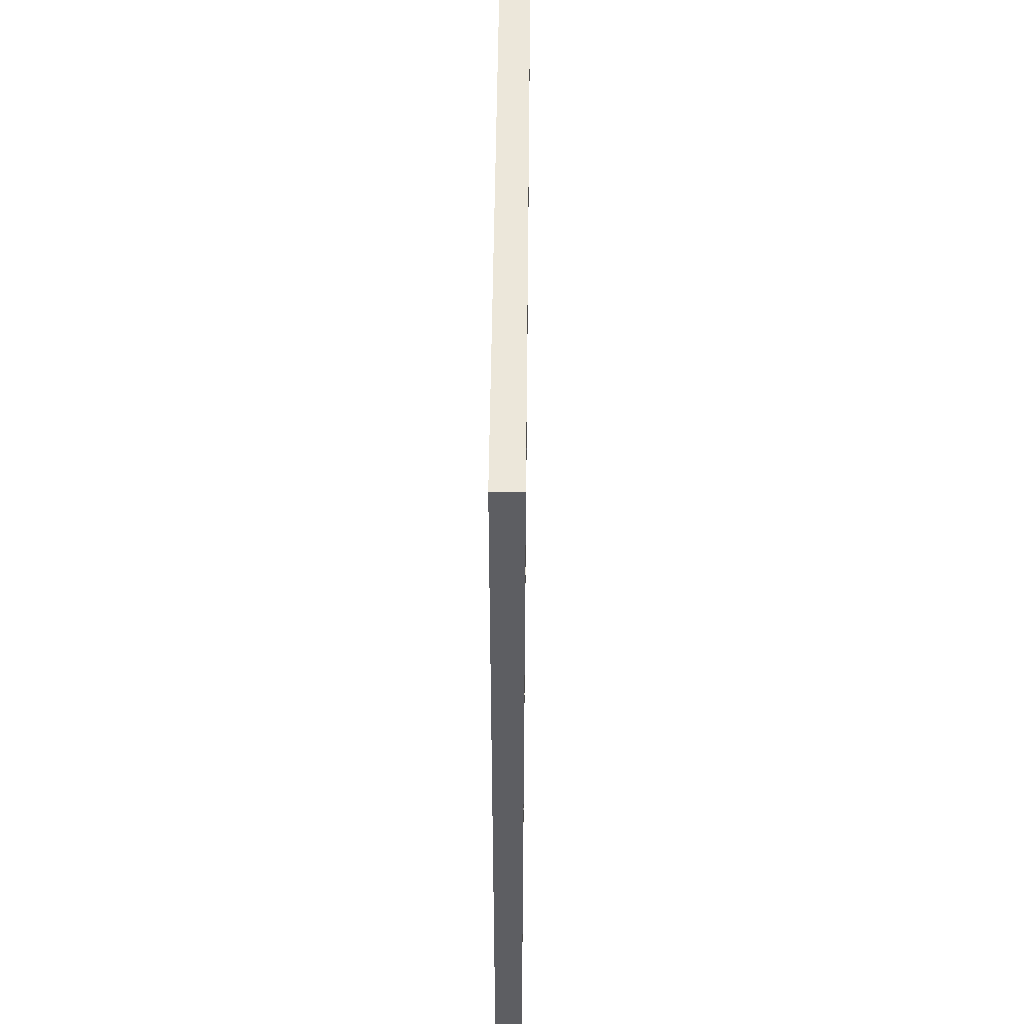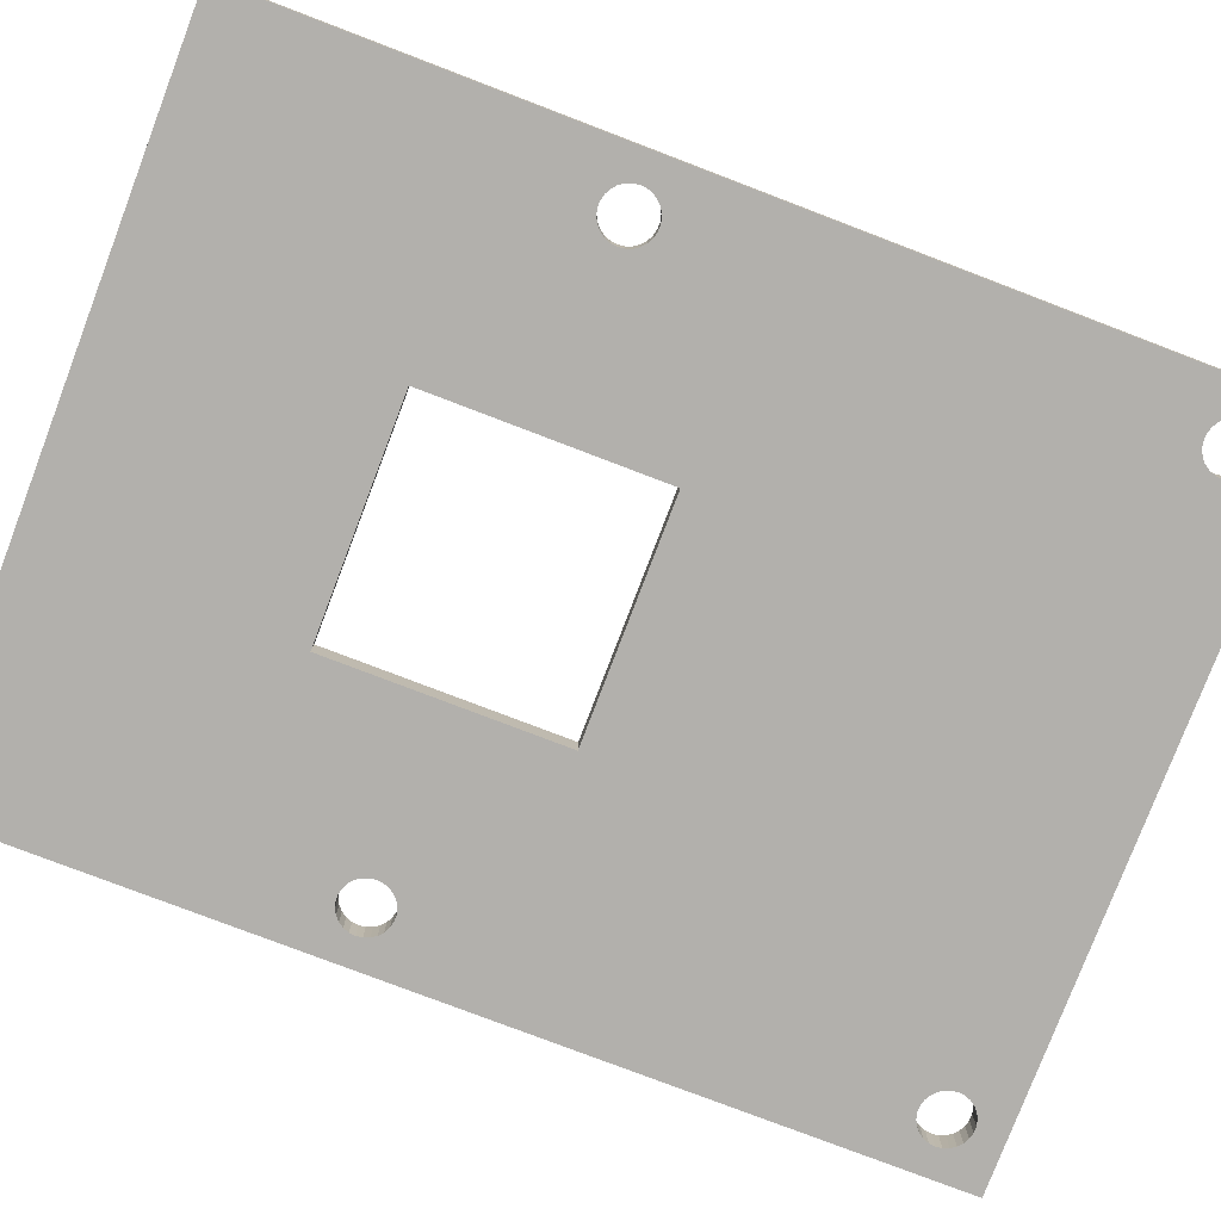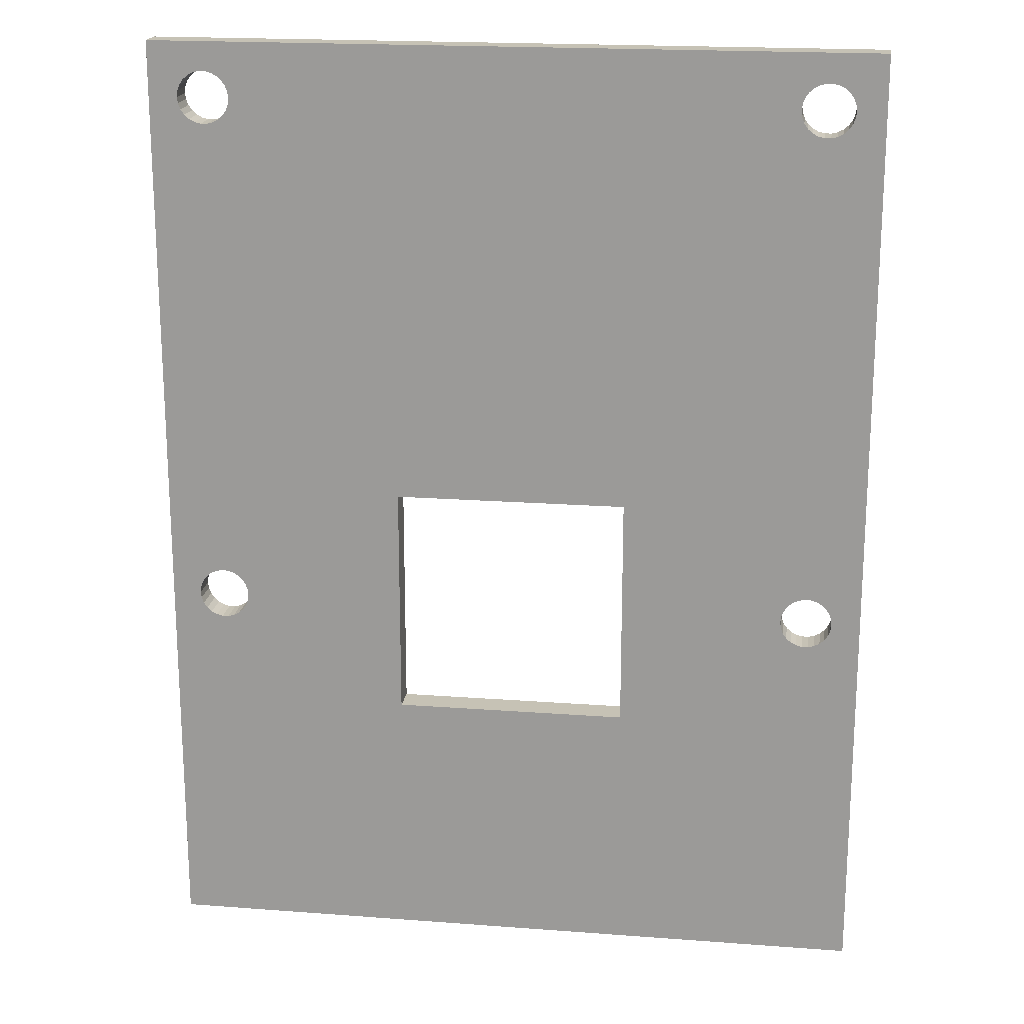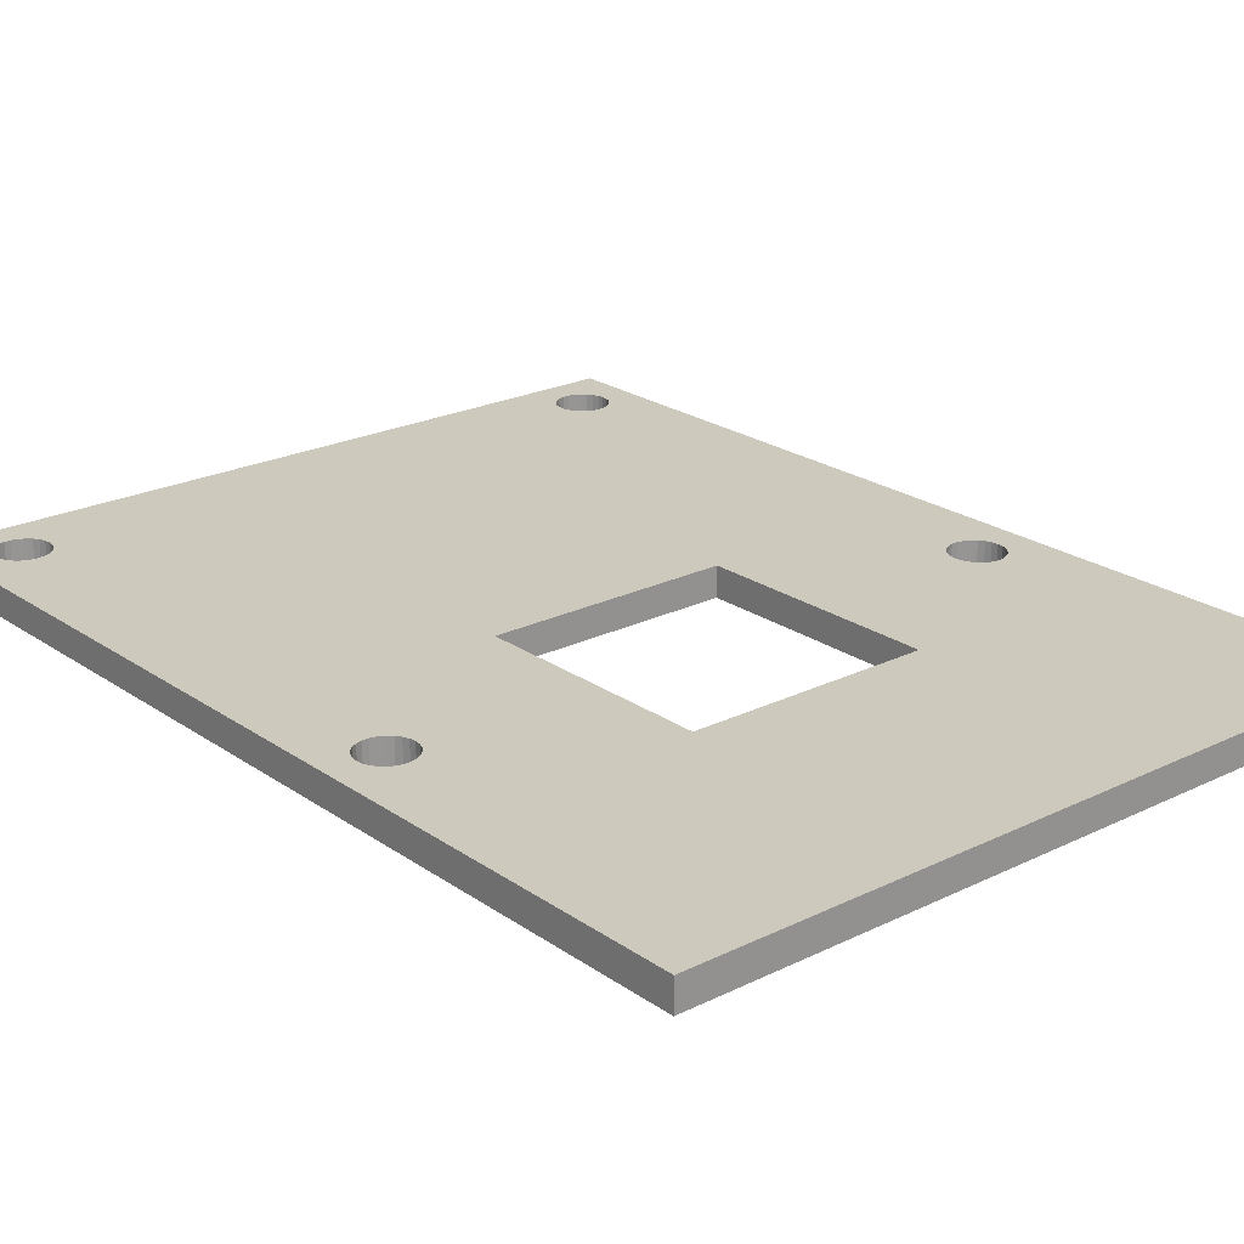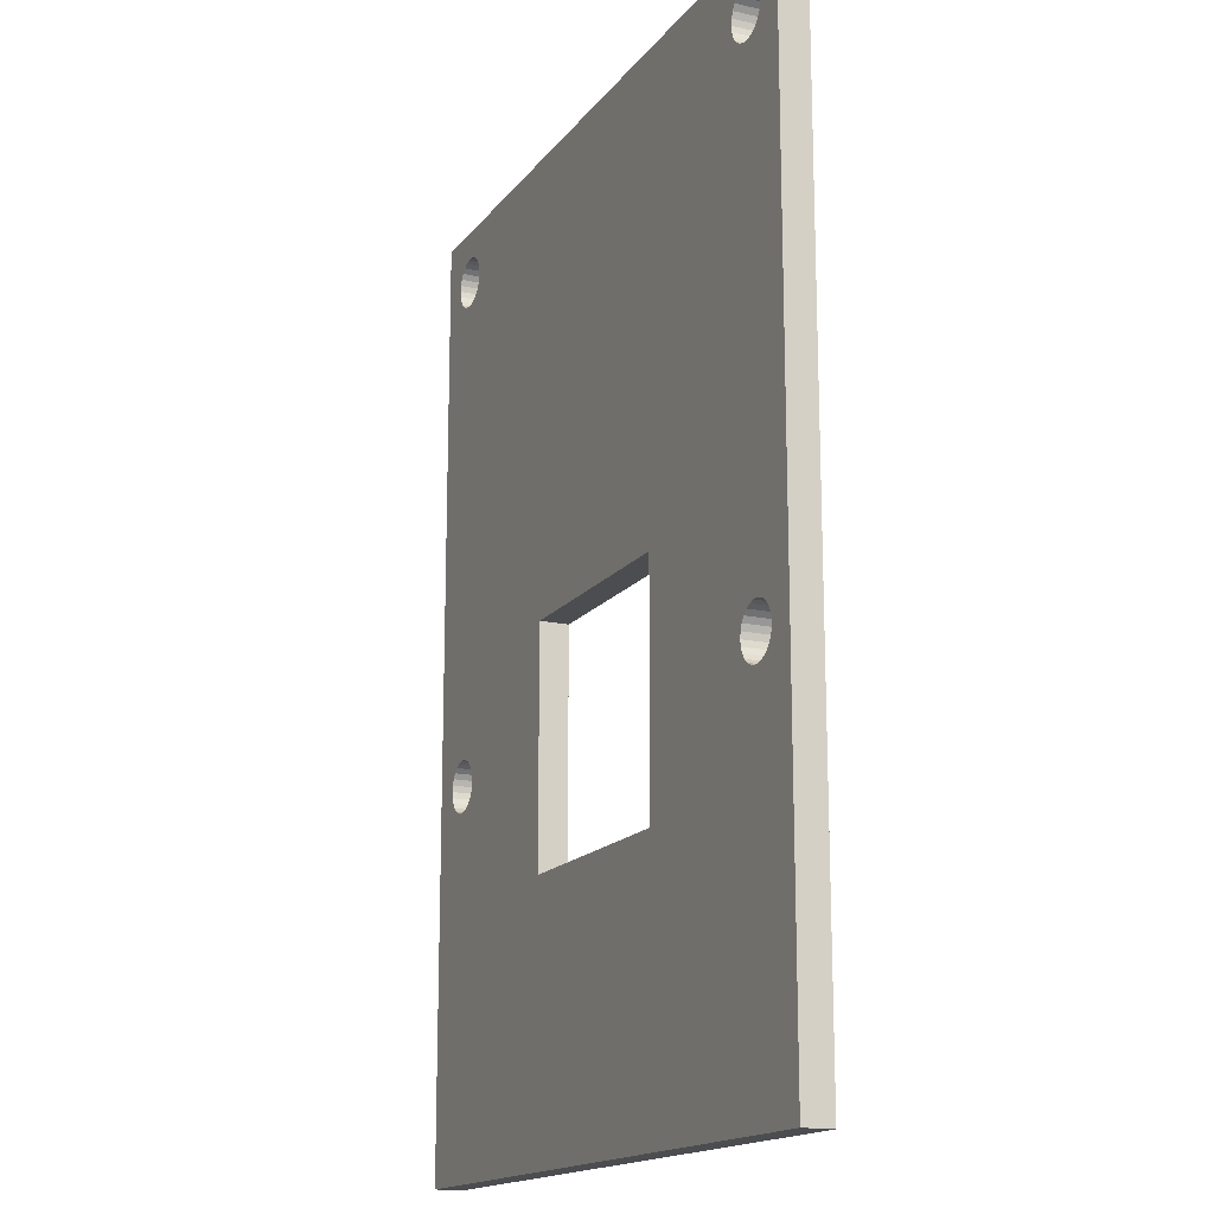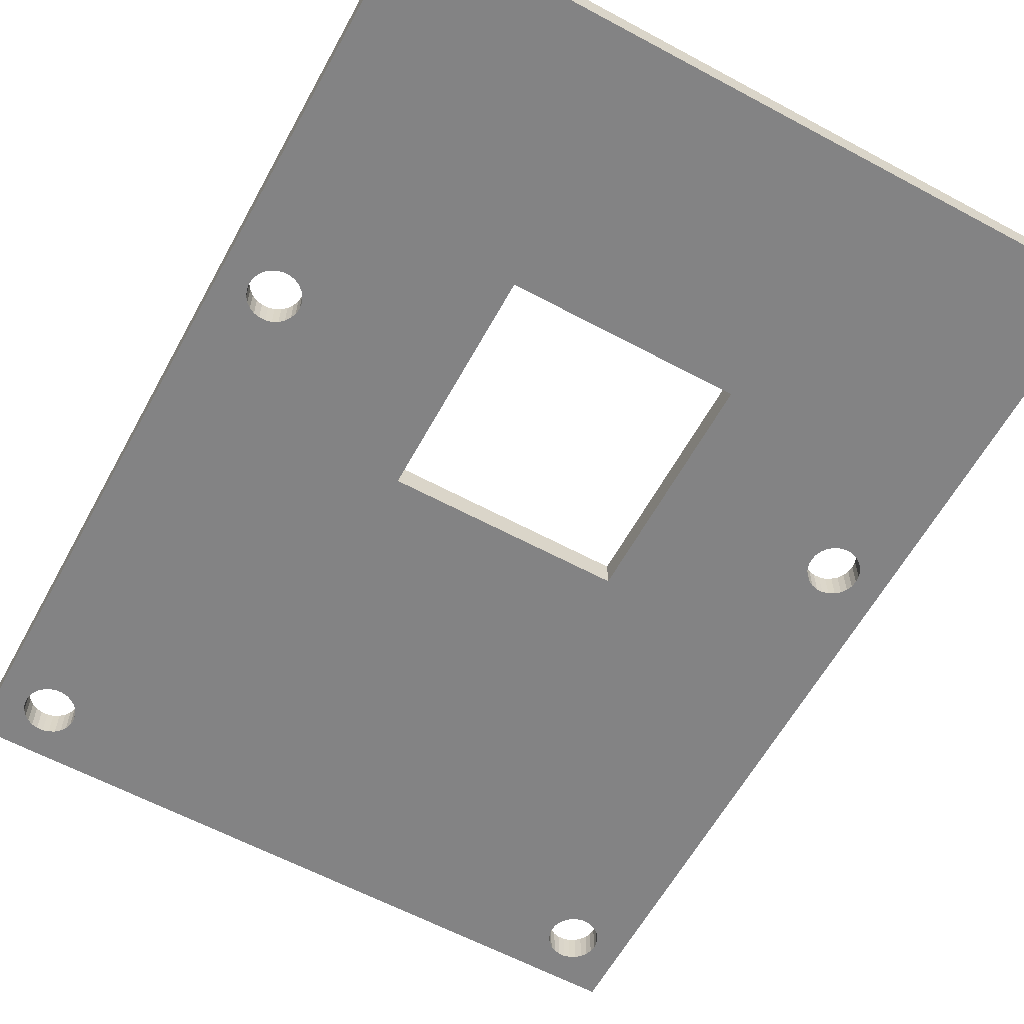
<metadata>
{"format":"obj","ext":"obj","renderer":"f3d","projection":"perspective","resolution":1024,"background":"white","views":[{"elev":51.4,"azim":90.6,"up":"+Y"},{"elev":-78.7,"azim":69.1,"up":"+Z"},{"elev":18.9,"azim":8.2,"up":"+Y"},{"elev":22.6,"azim":-40.2,"up":"+Z"},{"elev":-16.1,"azim":-114.3,"up":"+Y"},{"elev":-61.2,"azim":-28.7,"up":"+Z"}]}
</metadata>
<code>
v -12.5 20 0
v -12.5 -13 1
v -12.5 20 1
v -12.5 -13 0
v 12.5 -13 0
v 12.5 -13 1
v 12.5 20 1
v 12.5 20 0
v -4.05 -4.05 1
v -4.05 4.05 0
v -4.05 4.05 1
v -4.05 -4.05 0
v 4.05 -4.05 1
v 4.05 -4.05 0
v 4.05 4.05 1
v 4.05 4.05 0
v -9.726 0.2154 0
v -9.7 0 0
v -9.7 0 1
v -9.726 0.2154 1
v -9.803 0.4183 0
v -9.803 0.4183 1
v -9.926 0.5968 0
v -9.926 0.5968 1
v -10.09 0.7407 0
v -10.09 0.7407 1
v -10.28 0.8415 0
v -10.28 0.8415 1
v -10.49 0.8934 0
v -10.49 0.8934 1
v -10.71 0.8934 0
v -10.71 0.8934 1
v -10.92 0.8415 0
v -10.92 0.8415 1
v -11.11 0.7407 0
v -11.11 0.7407 1
v -11.27 0.5968 0
v -11.27 0.5968 1
v -11.4 0.4183 0
v -11.4 0.4183 1
v -11.47 0.2154 0
v -11.47 0.2154 1
v -11.5 0 0
v -11.5 0 1
v -11.47 -0.2154 0
v -11.47 -0.2154 1
v -11.4 -0.4183 0
v -11.4 -0.4183 1
v -11.27 -0.5968 0
v -11.27 -0.5968 1
v -11.11 -0.7407 0
v -11.11 -0.7407 1
v -10.92 -0.8415 0
v -10.92 -0.8415 1
v -10.71 -0.8934 0
v -10.71 -0.8934 1
v -10.49 -0.8934 0
v -10.49 -0.8934 1
v -10.28 -0.8415 0
v -10.28 -0.8415 1
v -10.09 -0.7407 0
v -10.09 -0.7407 1
v -9.926 -0.5968 0
v -9.926 -0.5968 1
v -9.803 -0.4183 0
v -9.803 -0.4183 1
v -9.726 -0.2154 0
v -9.726 -0.2154 1
v 11.47 0.2154 0
v 11.5 0 0
v 11.5 0 1
v 11.47 0.2154 1
v 11.4 0.4183 0
v 11.4 0.4183 1
v 11.27 0.5968 0
v 11.27 0.5968 1
v 11.11 0.7407 0
v 11.11 0.7407 1
v 10.92 0.8415 0
v 10.92 0.8415 1
v 10.71 0.8934 0
v 10.71 0.8934 1
v 10.49 0.8934 0
v 10.49 0.8934 1
v 10.28 0.8415 0
v 10.28 0.8415 1
v 10.09 0.7407 0
v 10.09 0.7407 1
v 9.926 0.5968 0
v 9.926 0.5968 1
v 9.803 0.4183 0
v 9.803 0.4183 1
v 9.726 0.2154 0
v 9.726 0.2154 1
v 9.7 0 0
v 9.7 0 1
v 9.726 -0.2154 0
v 9.726 -0.2154 1
v 9.803 -0.4183 0
v 9.803 -0.4183 1
v 9.926 -0.5968 0
v 9.926 -0.5968 1
v 10.09 -0.7407 0
v 10.09 -0.7407 1
v 10.28 -0.8415 0
v 10.28 -0.8415 1
v 10.49 -0.8934 0
v 10.49 -0.8934 1
v 10.71 -0.8934 0
v 10.71 -0.8934 1
v 10.92 -0.8415 0
v 10.92 -0.8415 1
v 11.11 -0.7407 0
v 11.11 -0.7407 1
v 11.27 -0.5968 0
v 11.27 -0.5968 1
v 11.4 -0.4183 0
v 11.4 -0.4183 1
v 11.47 -0.2154 0
v 11.47 -0.2154 1
v -9.726 18.32 0
v -9.7 18.1 0
v -9.7 18.1 1
v -9.726 18.32 1
v -9.803 18.52 0
v -9.803 18.52 1
v -9.926 18.7 0
v -9.926 18.7 1
v -10.09 18.84 0
v -10.09 18.84 1
v -10.28 18.94 0
v -10.28 18.94 1
v -10.49 18.99 0
v -10.49 18.99 1
v -10.71 18.99 0
v -10.71 18.99 1
v -10.92 18.94 0
v -10.92 18.94 1
v -11.11 18.84 0
v -11.11 18.84 1
v -11.27 18.7 0
v -11.27 18.7 1
v -11.4 18.52 0
v -11.4 18.52 1
v -11.47 18.32 0
v -11.47 18.32 1
v -11.5 18.1 0
v -11.5 18.1 1
v -11.47 17.88 0
v -11.47 17.88 1
v -11.4 17.68 0
v -11.4 17.68 1
v -11.27 17.5 0
v -11.27 17.5 1
v -11.11 17.36 0
v -11.11 17.36 1
v -10.92 17.26 0
v -10.92 17.26 1
v -10.71 17.21 0
v -10.71 17.21 1
v -10.49 17.21 0
v -10.49 17.21 1
v -10.28 17.26 0
v -10.28 17.26 1
v -10.09 17.36 0
v -10.09 17.36 1
v -9.926 17.5 0
v -9.926 17.5 1
v -9.803 17.68 0
v -9.803 17.68 1
v -9.726 17.88 0
v -9.726 17.88 1
v 11.47 18.32 0
v 11.5 18.1 0
v 11.5 18.1 1
v 11.47 18.32 1
v 11.4 18.52 0
v 11.4 18.52 1
v 11.27 18.7 0
v 11.27 18.7 1
v 11.11 18.84 0
v 11.11 18.84 1
v 10.92 18.94 0
v 10.92 18.94 1
v 10.71 18.99 0
v 10.71 18.99 1
v 10.49 18.99 0
v 10.49 18.99 1
v 10.28 18.94 0
v 10.28 18.94 1
v 10.09 18.84 0
v 10.09 18.84 1
v 9.926 18.7 0
v 9.926 18.7 1
v 9.803 18.52 0
v 9.803 18.52 1
v 9.726 18.32 0
v 9.726 18.32 1
v 9.7 18.1 0
v 9.7 18.1 1
v 9.726 17.88 0
v 9.726 17.88 1
v 9.803 17.68 0
v 9.803 17.68 1
v 9.926 17.5 0
v 9.926 17.5 1
v 10.09 17.36 0
v 10.09 17.36 1
v 10.28 17.26 0
v 10.28 17.26 1
v 10.49 17.21 0
v 10.49 17.21 1
v 10.71 17.21 0
v 10.71 17.21 1
v 10.92 17.26 0
v 10.92 17.26 1
v 11.11 17.36 0
v 11.11 17.36 1
v 11.27 17.5 0
v 11.27 17.5 1
v 11.4 17.68 0
v 11.4 17.68 1
v 11.47 17.88 0
v 11.47 17.88 1
f 1 2 3
f 1 4 2
f 4 5 2
f 2 5 6
f 5 7 6
f 5 8 7
f 8 1 7
f 7 1 3
f 9 10 11
f 12 10 9
f 13 12 9
f 14 12 13
f 15 14 13
f 16 14 15
f 11 16 15
f 10 16 11
f 17 18 19
f 17 19 20
f 21 20 22
f 21 17 20
f 23 22 24
f 23 21 22
f 25 24 26
f 25 23 24
f 27 26 28
f 27 25 26
f 29 28 30
f 29 27 28
f 31 30 32
f 31 29 30
f 33 32 34
f 33 31 32
f 35 34 36
f 35 33 34
f 37 36 38
f 37 35 36
f 39 38 40
f 39 37 38
f 41 39 40
f 41 40 42
f 43 41 42
f 43 42 44
f 45 44 46
f 45 43 44
f 47 46 48
f 47 45 46
f 49 48 50
f 49 47 48
f 51 50 52
f 51 49 50
f 53 52 54
f 53 51 52
f 55 54 56
f 55 53 54
f 57 56 58
f 57 55 56
f 59 58 60
f 59 57 58
f 61 60 62
f 61 59 60
f 63 62 64
f 63 61 62
f 65 64 66
f 65 63 64
f 67 66 68
f 67 65 66
f 18 68 19
f 18 67 68
f 69 70 71
f 69 71 72
f 73 72 74
f 73 69 72
f 75 74 76
f 75 73 74
f 77 76 78
f 77 75 76
f 79 78 80
f 79 77 78
f 81 80 82
f 81 79 80
f 83 82 84
f 83 81 82
f 85 84 86
f 85 83 84
f 87 86 88
f 87 85 86
f 89 88 90
f 89 87 88
f 91 90 92
f 91 89 90
f 93 91 92
f 93 92 94
f 95 93 94
f 95 94 96
f 97 96 98
f 97 95 96
f 99 98 100
f 99 97 98
f 101 100 102
f 101 99 100
f 103 102 104
f 103 101 102
f 105 104 106
f 105 103 104
f 107 106 108
f 107 105 106
f 109 108 110
f 109 107 108
f 111 110 112
f 111 109 110
f 113 112 114
f 113 111 112
f 115 114 116
f 115 113 114
f 117 116 118
f 117 115 116
f 119 118 120
f 119 117 118
f 70 120 71
f 70 119 120
f 121 122 123
f 121 123 124
f 125 124 126
f 125 121 124
f 127 126 128
f 127 125 126
f 129 128 130
f 129 127 128
f 131 130 132
f 131 129 130
f 133 132 134
f 133 131 132
f 135 134 136
f 135 133 134
f 137 136 138
f 137 135 136
f 139 138 140
f 139 137 138
f 141 140 142
f 141 139 140
f 143 142 144
f 143 141 142
f 145 143 144
f 145 144 146
f 147 145 146
f 147 146 148
f 149 148 150
f 149 147 148
f 151 150 152
f 151 149 150
f 153 152 154
f 153 151 152
f 155 154 156
f 155 153 154
f 157 156 158
f 157 155 156
f 159 158 160
f 159 157 158
f 161 160 162
f 161 159 160
f 163 162 164
f 163 161 162
f 165 164 166
f 165 163 164
f 167 166 168
f 167 165 166
f 169 168 170
f 169 167 168
f 171 170 172
f 171 169 170
f 122 172 123
f 122 171 172
f 173 174 175
f 173 175 176
f 177 176 178
f 177 173 176
f 179 178 180
f 179 177 178
f 181 180 182
f 181 179 180
f 183 182 184
f 183 181 182
f 185 184 186
f 185 183 184
f 187 186 188
f 187 185 186
f 189 188 190
f 189 187 188
f 191 190 192
f 191 189 190
f 193 192 194
f 193 191 192
f 195 194 196
f 195 193 194
f 197 195 196
f 197 196 198
f 199 197 198
f 199 198 200
f 201 200 202
f 201 199 200
f 203 202 204
f 203 201 202
f 205 204 206
f 205 203 204
f 207 206 208
f 207 205 206
f 209 208 210
f 209 207 208
f 211 210 212
f 211 209 210
f 213 212 214
f 213 211 212
f 215 214 216
f 215 213 214
f 217 216 218
f 217 215 216
f 219 218 220
f 219 217 218
f 221 220 222
f 221 219 220
f 223 222 224
f 223 221 222
f 174 224 175
f 174 223 224
f 49 51 4
f 4 47 49
f 51 53 4
f 4 45 47
f 53 55 4
f 4 43 45
f 55 57 4
f 57 12 4
f 59 12 57
f 61 12 59
f 63 12 61
f 65 12 63
f 67 12 65
f 18 12 67
f 17 10 18
f 21 10 17
f 23 10 21
f 25 10 23
f 27 10 25
f 29 10 27
f 18 10 12
f 4 14 5
f 12 14 4
f 37 155 35
f 153 155 37
f 39 151 37
f 37 151 153
f 35 157 33
f 155 157 35
f 31 159 29
f 33 159 31
f 157 159 33
f 29 161 10
f 159 161 29
f 161 163 10
f 163 165 10
f 41 1 39
f 143 1 141
f 145 1 143
f 147 1 145
f 149 1 147
f 151 1 149
f 39 1 151
f 165 167 10
f 1 139 141
f 167 169 10
f 1 137 139
f 1 135 137
f 1 133 135
f 1 131 133
f 101 103 14
f 14 99 101
f 103 105 14
f 14 97 99
f 105 107 14
f 14 107 5
f 16 95 14
f 14 95 97
f 107 109 5
f 16 93 95
f 109 111 5
f 16 91 93
f 111 113 5
f 16 89 91
f 113 115 5
f 16 87 89
f 115 117 5
f 16 85 87
f 117 119 5
f 16 83 85
f 119 70 5
f 205 207 16
f 169 203 10
f 10 203 16
f 171 203 169
f 16 203 205
f 207 209 16
f 171 201 203
f 16 211 83
f 209 211 16
f 122 199 171
f 171 199 201
f 83 213 81
f 211 213 83
f 121 197 122
f 122 197 199
f 213 215 81
f 81 215 79
f 125 195 121
f 127 195 125
f 121 195 197
f 215 217 79
f 79 217 77
f 127 193 195
f 217 219 77
f 77 219 75
f 127 191 193
f 129 191 127
f 219 221 75
f 75 221 73
f 221 8 73
f 223 8 221
f 174 8 223
f 73 8 69
f 173 8 174
f 177 8 173
f 179 8 177
f 181 8 179
f 183 8 181
f 185 8 183
f 187 8 185
f 189 8 187
f 4 1 43
f 43 1 41
f 8 5 70
f 8 70 69
f 1 8 131
f 131 8 129
f 129 8 189
f 129 189 191
f 52 50 2
f 48 2 50
f 54 52 2
f 46 2 48
f 56 54 2
f 44 2 46
f 58 56 2
f 9 58 2
f 9 60 58
f 9 62 60
f 9 64 62
f 9 66 64
f 9 68 66
f 9 19 68
f 11 20 19
f 11 22 20
f 11 24 22
f 11 26 24
f 11 28 26
f 11 30 28
f 11 19 9
f 13 2 6
f 13 9 2
f 156 38 36
f 156 154 38
f 152 40 38
f 152 38 154
f 158 36 34
f 158 156 36
f 160 32 30
f 160 34 32
f 160 158 34
f 162 30 11
f 162 160 30
f 164 162 11
f 166 164 11
f 3 42 40
f 3 144 142
f 3 146 144
f 3 148 146
f 3 150 148
f 3 152 150
f 3 40 152
f 168 166 11
f 140 3 142
f 170 168 11
f 138 3 140
f 136 3 138
f 134 3 136
f 132 3 134
f 104 102 13
f 100 13 102
f 106 104 13
f 98 13 100
f 108 106 13
f 108 13 6
f 96 15 13
f 96 13 98
f 110 108 6
f 94 15 96
f 112 110 6
f 92 15 94
f 114 112 6
f 90 15 92
f 116 114 6
f 88 15 90
f 118 116 6
f 86 15 88
f 120 118 6
f 84 15 86
f 71 120 6
f 208 206 15
f 204 170 11
f 204 11 15
f 204 172 170
f 204 15 206
f 210 208 15
f 202 172 204
f 212 15 84
f 212 210 15
f 200 123 172
f 200 172 202
f 214 84 82
f 214 212 84
f 198 124 123
f 198 123 200
f 216 214 82
f 216 82 80
f 196 126 124
f 196 128 126
f 196 124 198
f 218 216 80
f 218 80 78
f 194 128 196
f 220 218 78
f 220 78 76
f 192 128 194
f 192 130 128
f 222 220 76
f 222 76 74
f 7 222 74
f 7 224 222
f 7 175 224
f 7 74 72
f 7 176 175
f 7 178 176
f 7 180 178
f 7 182 180
f 7 184 182
f 7 186 184
f 7 188 186
f 7 190 188
f 3 2 44
f 3 44 42
f 6 7 71
f 71 7 72
f 7 3 132
f 7 132 130
f 7 130 190
f 190 130 192

</code>
